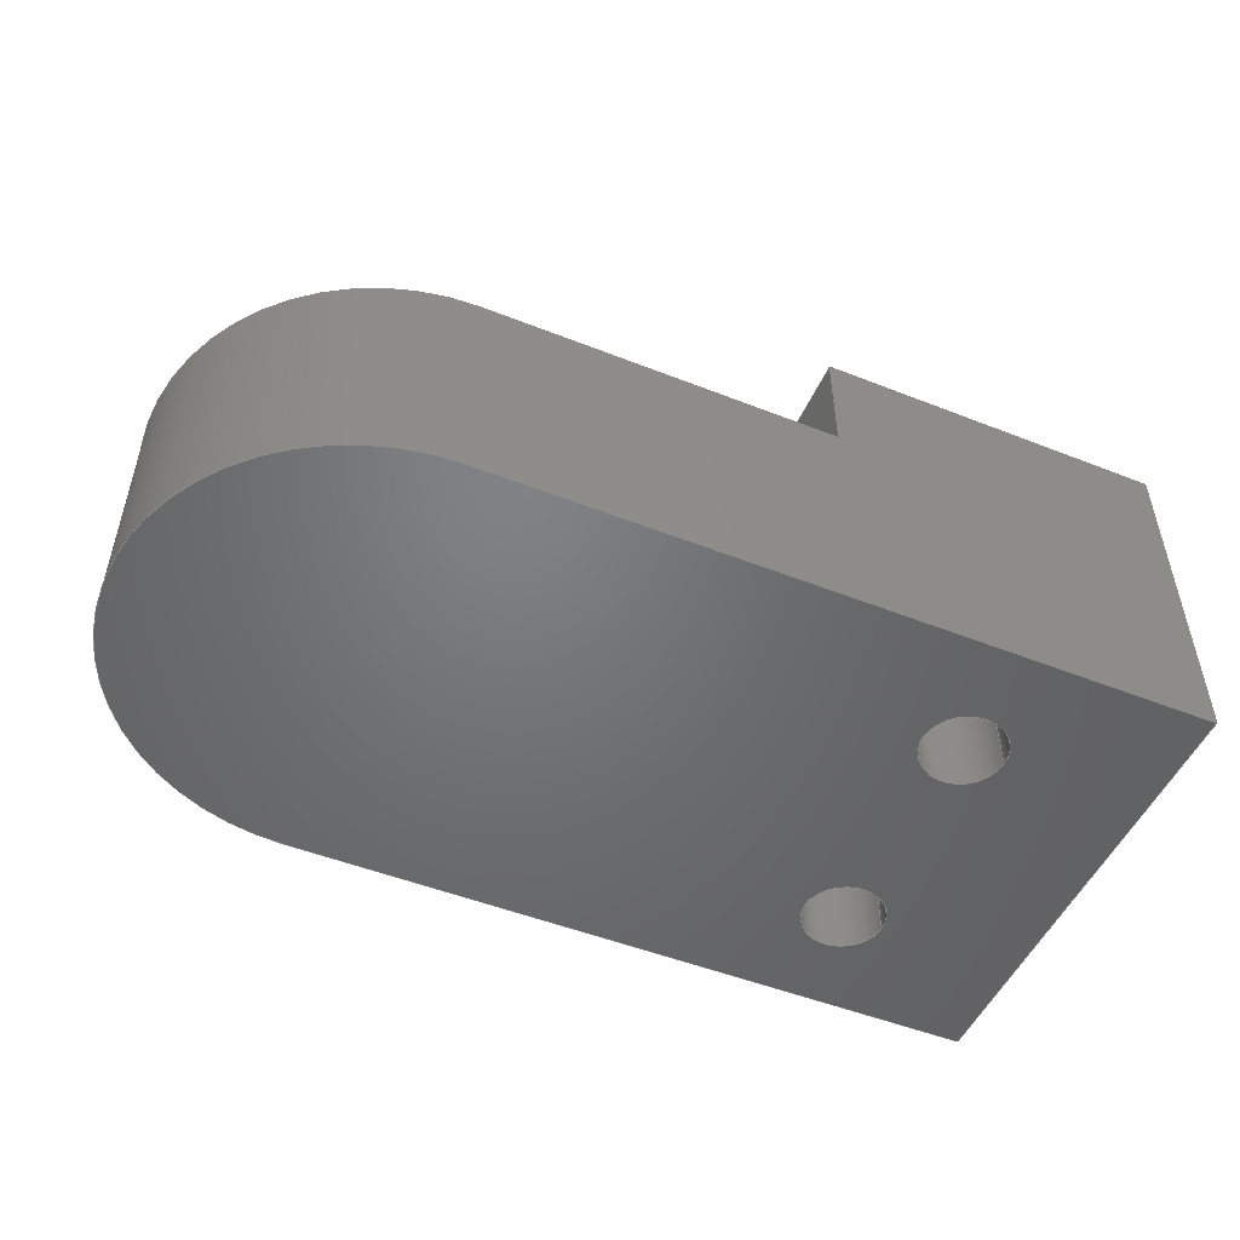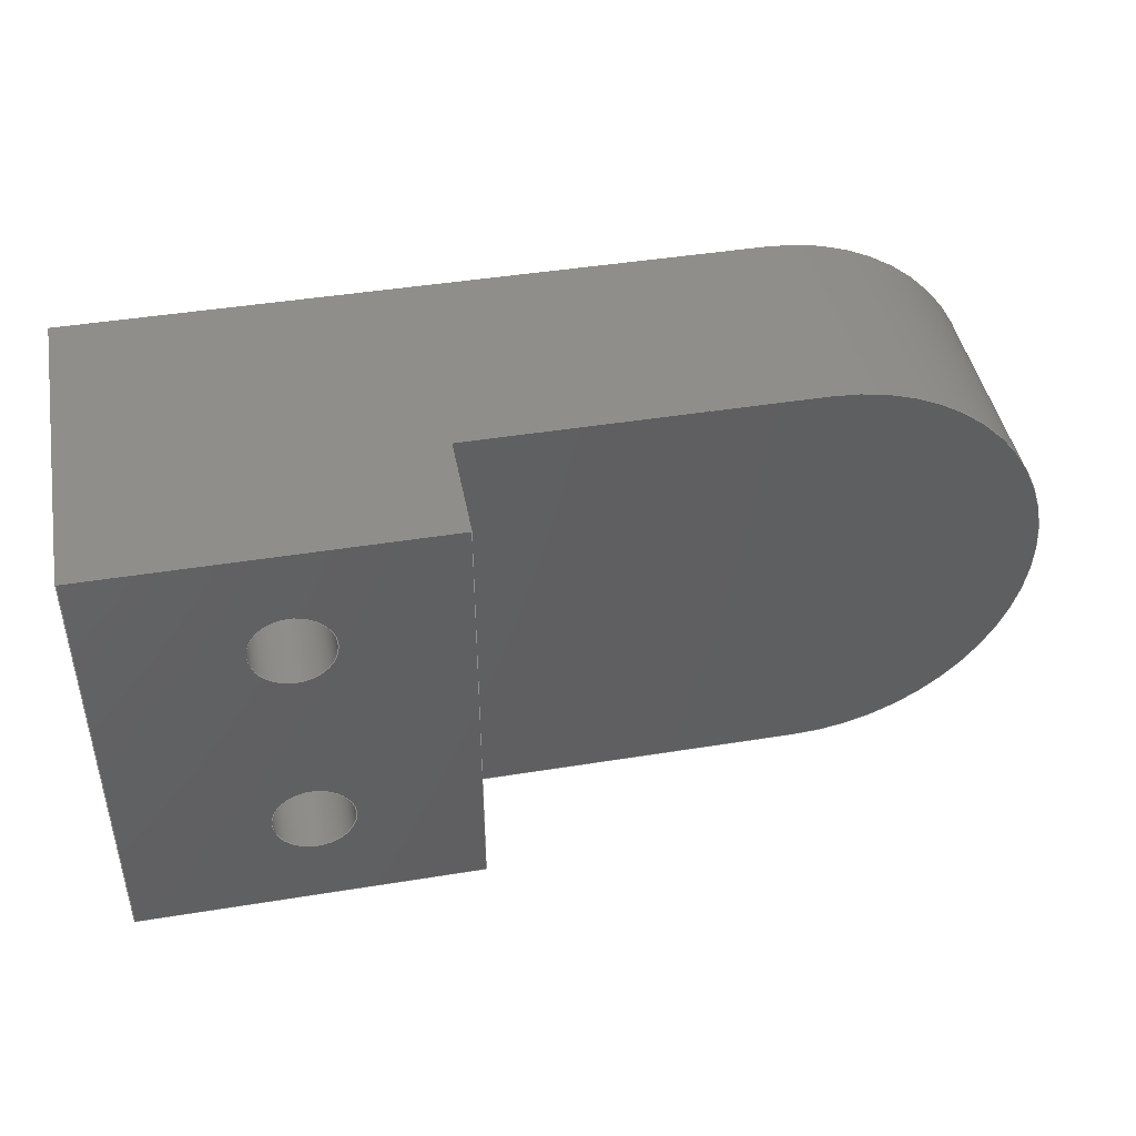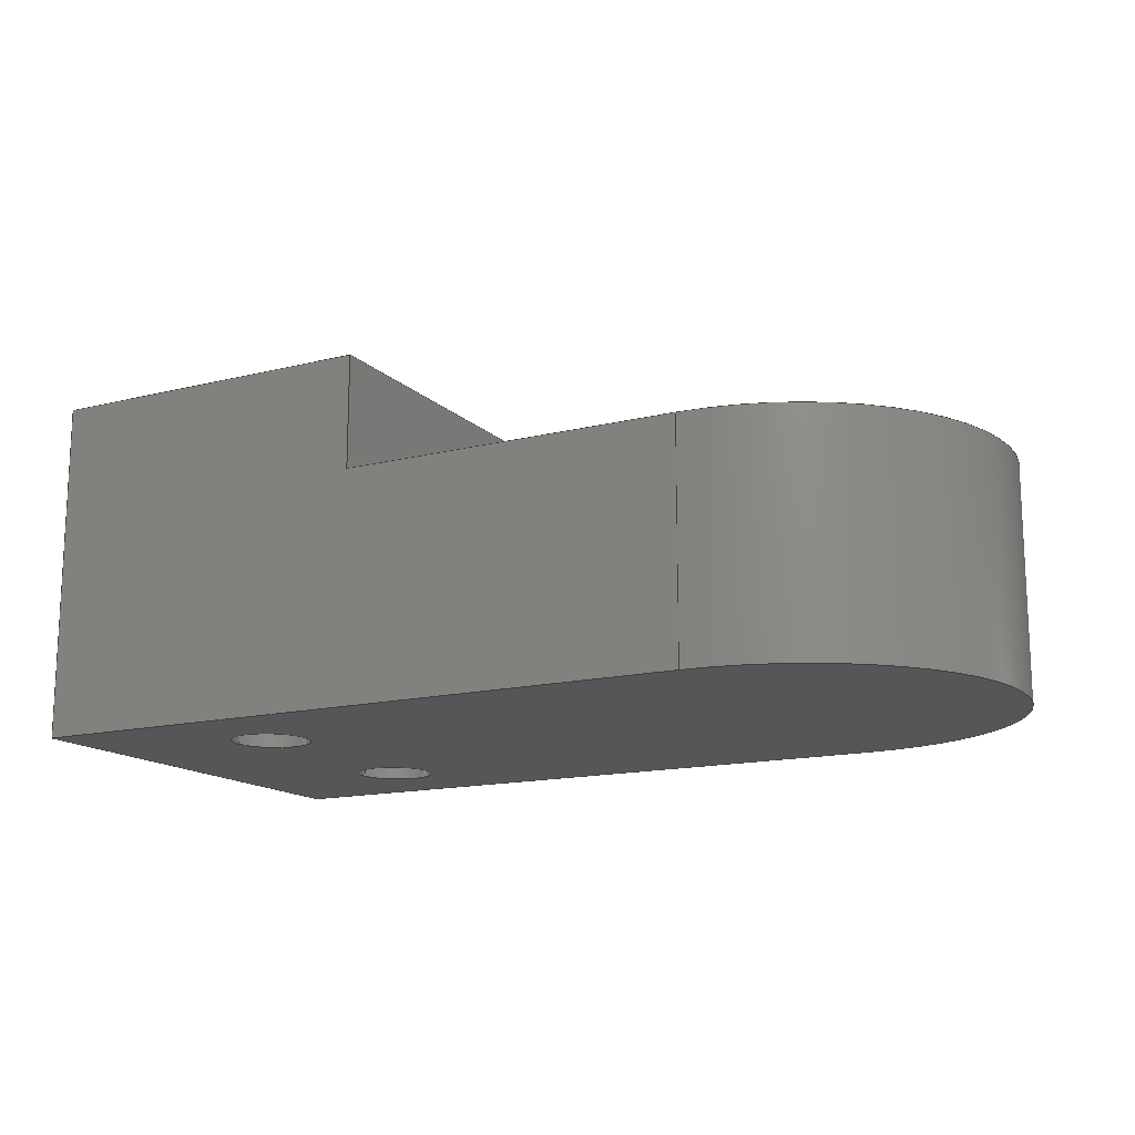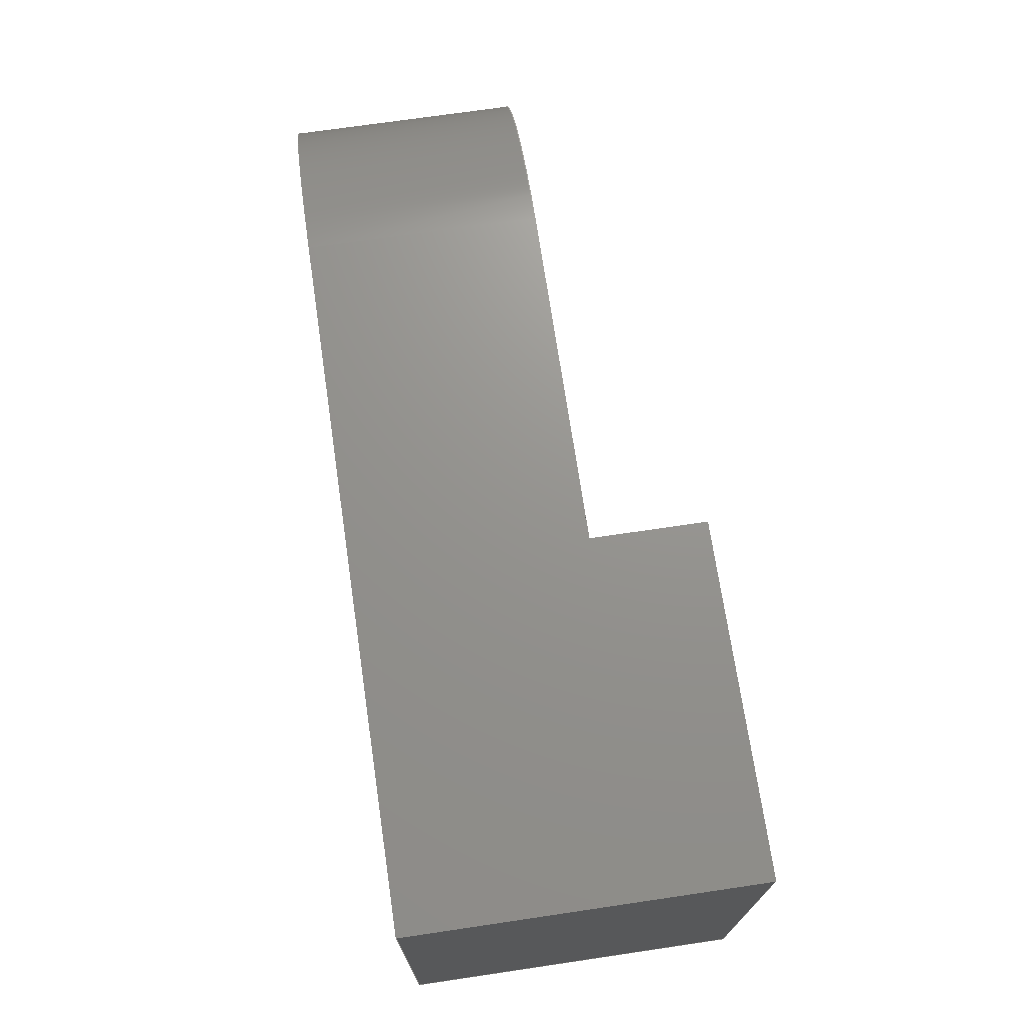
<metadata>
{"format":"step","ext":"step","renderer":"f3d","projection":"perspective","resolution":1024,"background":"white","views":[{"elev":-50.2,"azim":-23.4,"up":"+Y"},{"elev":44.4,"azim":169.3,"up":"+Z"},{"elev":-14.9,"azim":-151.9,"up":"+Y"},{"elev":71.2,"azim":81.6,"up":"+Z"}]}
</metadata>
<code>
ISO-10303-21;
DATA;
#1=MECHANICAL_DESIGN_GEOMETRIC_PRESENTATION_REPRESENTATION('',(#4),#320);
#2=SHAPE_REPRESENTATION_RELATIONSHIP('SRR','None',#327,#3);
#3=ADVANCED_BREP_SHAPE_REPRESENTATION('',(#5),#319);
#4=STYLED_ITEM('',(#336),#5);
#5=MANIFOLD_SOLID_BREP('Body1',#184);
#6=FACE_BOUND('',#31,.T.);
#7=FACE_BOUND('',#32,.T.);
#8=FACE_BOUND('',#39,.T.);
#9=FACE_BOUND('',#40,.T.);
#10=PLANE('',#204);
#11=PLANE('',#205);
#12=PLANE('',#209);
#13=PLANE('',#210);
#14=PLANE('',#211);
#15=PLANE('',#212);
#16=PLANE('',#213);
#17=FACE_OUTER_BOUND('',#27,.T.);
#18=FACE_OUTER_BOUND('',#28,.T.);
#19=FACE_OUTER_BOUND('',#29,.T.);
#20=FACE_OUTER_BOUND('',#30,.T.);
#21=FACE_OUTER_BOUND('',#33,.T.);
#22=FACE_OUTER_BOUND('',#34,.T.);
#23=FACE_OUTER_BOUND('',#35,.T.);
#24=FACE_OUTER_BOUND('',#36,.T.);
#25=FACE_OUTER_BOUND('',#37,.T.);
#26=FACE_OUTER_BOUND('',#38,.T.);
#27=EDGE_LOOP('',(#123,#124,#125,#126));
#28=EDGE_LOOP('',(#127,#128,#129,#130));
#29=EDGE_LOOP('',(#131,#132,#133,#134));
#30=EDGE_LOOP('',(#135,#136,#137,#138));
#31=EDGE_LOOP('',(#139));
#32=EDGE_LOOP('',(#140));
#33=EDGE_LOOP('',(#141,#142,#143,#144));
#34=EDGE_LOOP('',(#145,#146,#147,#148));
#35=EDGE_LOOP('',(#149,#150,#151,#152,#153,#154));
#36=EDGE_LOOP('',(#155,#156,#157,#158));
#37=EDGE_LOOP('',(#159,#160,#161,#162,#163,#164));
#38=EDGE_LOOP('',(#165,#166,#167,#168));
#39=EDGE_LOOP('',(#169));
#40=EDGE_LOOP('',(#170));
#41=LINE('',#271,#59);
#42=LINE('',#277,#60);
#43=LINE('',#282,#61);
#44=LINE('',#284,#62);
#45=LINE('',#286,#63);
#46=LINE('',#287,#64);
#47=LINE('',#290,#65);
#48=LINE('',#292,#66);
#49=LINE('',#293,#67);
#50=LINE('',#299,#68);
#51=LINE('',#302,#69);
#52=LINE('',#304,#70);
#53=LINE('',#305,#71);
#54=LINE('',#308,#72);
#55=LINE('',#309,#73);
#56=LINE('',#312,#74);
#57=LINE('',#313,#75);
#58=LINE('',#315,#76);
#59=VECTOR('',#220,0.4445);
#60=VECTOR('',#227,0.4445);
#61=VECTOR('',#232,1);
#62=VECTOR('',#233,1);
#63=VECTOR('',#234,1);
#64=VECTOR('',#235,1);
#65=VECTOR('',#238,1);
#66=VECTOR('',#239,1);
#67=VECTOR('',#240,1);
#68=VECTOR('',#245,1);
#69=VECTOR('',#248,1);
#70=VECTOR('',#251,1);
#71=VECTOR('',#252,1);
#72=VECTOR('',#255,1);
#73=VECTOR('',#256,1);
#74=VECTOR('',#259,1);
#75=VECTOR('',#260,1);
#76=VECTOR('',#263,1);
#77=CIRCLE('',#199,0.4445);
#78=CIRCLE('',#200,0.4445);
#79=CIRCLE('',#202,0.4445);
#80=CIRCLE('',#203,0.4445);
#81=CIRCLE('',#207,2.54);
#82=CIRCLE('',#208,2.54);
#83=VERTEX_POINT('',#268);
#84=VERTEX_POINT('',#270);
#85=VERTEX_POINT('',#274);
#86=VERTEX_POINT('',#276);
#87=VERTEX_POINT('',#280);
#88=VERTEX_POINT('',#281);
#89=VERTEX_POINT('',#283);
#90=VERTEX_POINT('',#285);
#91=VERTEX_POINT('',#289);
#92=VERTEX_POINT('',#291);
#93=VERTEX_POINT('',#295);
#94=VERTEX_POINT('',#296);
#95=VERTEX_POINT('',#298);
#96=VERTEX_POINT('',#300);
#97=VERTEX_POINT('',#307);
#98=VERTEX_POINT('',#311);
#99=EDGE_CURVE('',#83,#83,#77,.T.);
#100=EDGE_CURVE('',#83,#84,#41,.T.);
#101=EDGE_CURVE('',#84,#84,#78,.T.);
#102=EDGE_CURVE('',#85,#85,#79,.T.);
#103=EDGE_CURVE('',#85,#86,#42,.T.);
#104=EDGE_CURVE('',#86,#86,#80,.T.);
#105=EDGE_CURVE('',#87,#88,#43,.T.);
#106=EDGE_CURVE('',#87,#89,#44,.T.);
#107=EDGE_CURVE('',#90,#89,#45,.T.);
#108=EDGE_CURVE('',#88,#90,#46,.T.);
#109=EDGE_CURVE('',#89,#91,#47,.T.);
#110=EDGE_CURVE('',#91,#92,#48,.T.);
#111=EDGE_CURVE('',#92,#90,#49,.T.);
#112=EDGE_CURVE('',#93,#94,#81,.T.);
#113=EDGE_CURVE('',#93,#95,#50,.T.);
#114=EDGE_CURVE('',#96,#95,#82,.T.);
#115=EDGE_CURVE('',#94,#96,#51,.T.);
#116=EDGE_CURVE('',#88,#96,#52,.T.);
#117=EDGE_CURVE('',#95,#87,#53,.T.);
#118=EDGE_CURVE('',#97,#92,#54,.T.);
#119=EDGE_CURVE('',#97,#94,#55,.T.);
#120=EDGE_CURVE('',#98,#97,#56,.T.);
#121=EDGE_CURVE('',#98,#91,#57,.T.);
#122=EDGE_CURVE('',#93,#98,#58,.T.);
#123=ORIENTED_EDGE('',*,*,#99,.F.);
#124=ORIENTED_EDGE('',*,*,#100,.T.);
#125=ORIENTED_EDGE('',*,*,#101,.F.);
#126=ORIENTED_EDGE('',*,*,#100,.F.);
#127=ORIENTED_EDGE('',*,*,#102,.F.);
#128=ORIENTED_EDGE('',*,*,#103,.T.);
#129=ORIENTED_EDGE('',*,*,#104,.F.);
#130=ORIENTED_EDGE('',*,*,#103,.F.);
#131=ORIENTED_EDGE('',*,*,#105,.F.);
#132=ORIENTED_EDGE('',*,*,#106,.T.);
#133=ORIENTED_EDGE('',*,*,#107,.F.);
#134=ORIENTED_EDGE('',*,*,#108,.F.);
#135=ORIENTED_EDGE('',*,*,#109,.T.);
#136=ORIENTED_EDGE('',*,*,#110,.T.);
#137=ORIENTED_EDGE('',*,*,#111,.T.);
#138=ORIENTED_EDGE('',*,*,#107,.T.);
#139=ORIENTED_EDGE('',*,*,#99,.T.);
#140=ORIENTED_EDGE('',*,*,#102,.T.);
#141=ORIENTED_EDGE('',*,*,#112,.F.);
#142=ORIENTED_EDGE('',*,*,#113,.T.);
#143=ORIENTED_EDGE('',*,*,#114,.F.);
#144=ORIENTED_EDGE('',*,*,#115,.F.);
#145=ORIENTED_EDGE('',*,*,#105,.T.);
#146=ORIENTED_EDGE('',*,*,#116,.T.);
#147=ORIENTED_EDGE('',*,*,#114,.T.);
#148=ORIENTED_EDGE('',*,*,#117,.T.);
#149=ORIENTED_EDGE('',*,*,#115,.T.);
#150=ORIENTED_EDGE('',*,*,#116,.F.);
#151=ORIENTED_EDGE('',*,*,#108,.T.);
#152=ORIENTED_EDGE('',*,*,#111,.F.);
#153=ORIENTED_EDGE('',*,*,#118,.F.);
#154=ORIENTED_EDGE('',*,*,#119,.T.);
#155=ORIENTED_EDGE('',*,*,#120,.T.);
#156=ORIENTED_EDGE('',*,*,#118,.T.);
#157=ORIENTED_EDGE('',*,*,#110,.F.);
#158=ORIENTED_EDGE('',*,*,#121,.F.);
#159=ORIENTED_EDGE('',*,*,#113,.F.);
#160=ORIENTED_EDGE('',*,*,#122,.T.);
#161=ORIENTED_EDGE('',*,*,#121,.T.);
#162=ORIENTED_EDGE('',*,*,#109,.F.);
#163=ORIENTED_EDGE('',*,*,#106,.F.);
#164=ORIENTED_EDGE('',*,*,#117,.F.);
#165=ORIENTED_EDGE('',*,*,#112,.T.);
#166=ORIENTED_EDGE('',*,*,#119,.F.);
#167=ORIENTED_EDGE('',*,*,#120,.F.);
#168=ORIENTED_EDGE('',*,*,#122,.F.);
#169=ORIENTED_EDGE('',*,*,#101,.T.);
#170=ORIENTED_EDGE('',*,*,#104,.T.);
#171=CYLINDRICAL_SURFACE('',#198,0.4445);
#172=CYLINDRICAL_SURFACE('',#201,0.4445);
#173=CYLINDRICAL_SURFACE('',#206,2.54);
#174=ADVANCED_FACE('',(#17),#171,.F.);
#175=ADVANCED_FACE('',(#18),#172,.F.);
#176=ADVANCED_FACE('',(#19),#10,.T.);
#177=ADVANCED_FACE('',(#20,#6,#7),#11,.T.);
#178=ADVANCED_FACE('',(#21),#173,.T.);
#179=ADVANCED_FACE('',(#22),#12,.T.);
#180=ADVANCED_FACE('',(#23),#13,.T.);
#181=ADVANCED_FACE('',(#24),#14,.T.);
#182=ADVANCED_FACE('',(#25),#15,.T.);
#183=ADVANCED_FACE('',(#26,#8,#9),#16,.F.);
#184=CLOSED_SHELL('',(#174,#175,#176,#177,#178,#179,#180,#181,#182,#183));
#185=DERIVED_UNIT_ELEMENT(#187,1);
#186=DERIVED_UNIT_ELEMENT(#322,3);
#187=(
MASS_UNIT()
NAMED_UNIT(*)
SI_UNIT(.KILO.,.GRAM.)
);
#188=DERIVED_UNIT((#185,#186));
#189=MEASURE_REPRESENTATION_ITEM('density measure',
POSITIVE_RATIO_MEASURE(7850),#188);
#190=PROPERTY_DEFINITION_REPRESENTATION(#195,#192);
#191=PROPERTY_DEFINITION_REPRESENTATION(#196,#193);
#192=REPRESENTATION('material name',(#194),#319);
#193=REPRESENTATION('density',(#189),#319);
#194=DESCRIPTIVE_REPRESENTATION_ITEM('Steel','Steel');
#195=PROPERTY_DEFINITION('material property','material name',#329);
#196=PROPERTY_DEFINITION('material property','density of part',#329);
#197=AXIS2_PLACEMENT_3D('placement',#266,#214,#215);
#198=AXIS2_PLACEMENT_3D('',#267,#216,#217);
#199=AXIS2_PLACEMENT_3D('',#269,#218,#219);
#200=AXIS2_PLACEMENT_3D('',#272,#221,#222);
#201=AXIS2_PLACEMENT_3D('',#273,#223,#224);
#202=AXIS2_PLACEMENT_3D('',#275,#225,#226);
#203=AXIS2_PLACEMENT_3D('',#278,#228,#229);
#204=AXIS2_PLACEMENT_3D('',#279,#230,#231);
#205=AXIS2_PLACEMENT_3D('',#288,#236,#237);
#206=AXIS2_PLACEMENT_3D('',#294,#241,#242);
#207=AXIS2_PLACEMENT_3D('',#297,#243,#244);
#208=AXIS2_PLACEMENT_3D('',#301,#246,#247);
#209=AXIS2_PLACEMENT_3D('',#303,#249,#250);
#210=AXIS2_PLACEMENT_3D('',#306,#253,#254);
#211=AXIS2_PLACEMENT_3D('',#310,#257,#258);
#212=AXIS2_PLACEMENT_3D('',#314,#261,#262);
#213=AXIS2_PLACEMENT_3D('',#316,#264,#265);
#214=DIRECTION('axis',(0,0,1));
#215=DIRECTION('refdir',(1,0,0));
#216=DIRECTION('center_axis',(0,-1,0));
#217=DIRECTION('ref_axis',(-1,0,0));
#218=DIRECTION('center_axis',(0,-1,0));
#219=DIRECTION('ref_axis',(-1,0,0));
#220=DIRECTION('',(0,-1,0));
#221=DIRECTION('center_axis',(0,1,0));
#222=DIRECTION('ref_axis',(-1,0,0));
#223=DIRECTION('center_axis',(0,-1,0));
#224=DIRECTION('ref_axis',(-1,0,0));
#225=DIRECTION('center_axis',(0,-1,0));
#226=DIRECTION('ref_axis',(-1,0,0));
#227=DIRECTION('',(0,-1,0));
#228=DIRECTION('center_axis',(0,1,0));
#229=DIRECTION('ref_axis',(-1,0,0));
#230=DIRECTION('center_axis',(-1,0,0));
#231=DIRECTION('ref_axis',(0,0,1));
#232=DIRECTION('',(0,0,-1));
#233=DIRECTION('',(0,1,0));
#234=DIRECTION('',(0,0,1));
#235=DIRECTION('',(0,1,0));
#236=DIRECTION('center_axis',(0,1,0));
#237=DIRECTION('ref_axis',(0,0,1));
#238=DIRECTION('',(1,0,0));
#239=DIRECTION('',(0,0,-1));
#240=DIRECTION('',(-1,0,0));
#241=DIRECTION('center_axis',(0,-1,0));
#242=DIRECTION('ref_axis',(-1,0,0));
#243=DIRECTION('center_axis',(0,-1,0));
#244=DIRECTION('ref_axis',(-1,0,0));
#245=DIRECTION('',(0,1,0));
#246=DIRECTION('center_axis',(0,1,0));
#247=DIRECTION('ref_axis',(-1,0,0));
#248=DIRECTION('',(0,1,0));
#249=DIRECTION('center_axis',(0,1,0));
#250=DIRECTION('ref_axis',(0,0,1));
#251=DIRECTION('',(-1,0,0));
#252=DIRECTION('',(1,0,0));
#253=DIRECTION('center_axis',(0,0,-1));
#254=DIRECTION('ref_axis',(-1,0,0));
#255=DIRECTION('',(0,1,0));
#256=DIRECTION('',(-1,0,0));
#257=DIRECTION('center_axis',(1,0,0));
#258=DIRECTION('ref_axis',(0,0,-1));
#259=DIRECTION('',(0,0,-1));
#260=DIRECTION('',(0,1,0));
#261=DIRECTION('center_axis',(0,0,1));
#262=DIRECTION('ref_axis',(1,0,0));
#263=DIRECTION('',(1,0,0));
#264=DIRECTION('center_axis',(0,1,0));
#265=DIRECTION('ref_axis',(1,0,0));
#266=CARTESIAN_POINT('',(0,0,0));
#267=CARTESIAN_POINT('Origin',(8.128,3.81,-1.27));
#268=CARTESIAN_POINT('',(8.573,3.81,-1.27));
#269=CARTESIAN_POINT('Origin',(8.128,3.81,-1.27));
#270=CARTESIAN_POINT('',(8.573,0,-1.27));
#271=CARTESIAN_POINT('',(8.573,3.81,-1.27));
#272=CARTESIAN_POINT('Origin',(8.128,0,-1.27));
#273=CARTESIAN_POINT('Origin',(8.128,3.81,-3.81));
#274=CARTESIAN_POINT('',(8.573,3.81,-3.81));
#275=CARTESIAN_POINT('Origin',(8.128,3.81,-3.81));
#276=CARTESIAN_POINT('',(8.573,0,-3.81));
#277=CARTESIAN_POINT('',(8.573,3.81,-3.81));
#278=CARTESIAN_POINT('Origin',(8.128,0,-3.81));
#279=CARTESIAN_POINT('Origin',(6.35,2.54,-5.08));
#280=CARTESIAN_POINT('',(6.35,2.54,0));
#281=CARTESIAN_POINT('',(6.35,2.54,-5.08));
#282=CARTESIAN_POINT('',(6.35,2.54,-3.81));
#283=CARTESIAN_POINT('',(6.35,3.81,0));
#284=CARTESIAN_POINT('',(6.35,2.54,0));
#285=CARTESIAN_POINT('',(6.35,3.81,-5.08));
#286=CARTESIAN_POINT('',(6.35,3.81,0));
#287=CARTESIAN_POINT('',(6.35,2.54,-5.08));
#288=CARTESIAN_POINT('Origin',(8.255,3.81,-2.54));
#289=CARTESIAN_POINT('',(10.16,3.81,0));
#290=CARTESIAN_POINT('',(10.16,3.81,0));
#291=CARTESIAN_POINT('',(10.16,3.81,-5.08));
#292=CARTESIAN_POINT('',(10.16,3.81,-5.08));
#293=CARTESIAN_POINT('',(6.35,3.81,-5.08));
#294=CARTESIAN_POINT('Origin',(2.54,2.54,-2.54));
#295=CARTESIAN_POINT('',(2.54,0,0));
#296=CARTESIAN_POINT('',(2.54,0,-5.08));
#297=CARTESIAN_POINT('Origin',(2.54,0,-2.54));
#298=CARTESIAN_POINT('',(2.54,2.54,0));
#299=CARTESIAN_POINT('',(2.54,2.54,0));
#300=CARTESIAN_POINT('',(2.54,2.54,-5.08));
#301=CARTESIAN_POINT('Origin',(2.54,2.54,-2.54));
#302=CARTESIAN_POINT('',(2.54,2.54,-5.08));
#303=CARTESIAN_POINT('Origin',(5.08,2.54,-2.54));
#304=CARTESIAN_POINT('',(10.16,2.54,-5.08));
#305=CARTESIAN_POINT('',(0,2.54,0));
#306=CARTESIAN_POINT('Origin',(10.16,0,-5.08));
#307=CARTESIAN_POINT('',(10.16,0,-5.08));
#308=CARTESIAN_POINT('',(10.16,0,-5.08));
#309=CARTESIAN_POINT('',(10.16,0,-5.08));
#310=CARTESIAN_POINT('Origin',(10.16,0,0));
#311=CARTESIAN_POINT('',(10.16,0,0));
#312=CARTESIAN_POINT('',(10.16,0,0));
#313=CARTESIAN_POINT('',(10.16,0,0));
#314=CARTESIAN_POINT('Origin',(0,0,0));
#315=CARTESIAN_POINT('',(0,0,0));
#316=CARTESIAN_POINT('Origin',(5.08,0,-2.54));
#317=UNCERTAINTY_MEASURE_WITH_UNIT(LENGTH_MEASURE(0.001),#321,
'DISTANCE_ACCURACY_VALUE',
'Maximum model space distance between geometric entities at asserted c
onnectivities');
#318=UNCERTAINTY_MEASURE_WITH_UNIT(LENGTH_MEASURE(0.001),#321,
'DISTANCE_ACCURACY_VALUE',
'Maximum model space distance between geometric entities at asserted c
onnectivities');
#319=(
GEOMETRIC_REPRESENTATION_CONTEXT(3)
GLOBAL_UNCERTAINTY_ASSIGNED_CONTEXT((#317))
GLOBAL_UNIT_ASSIGNED_CONTEXT((#321,#323,#324))
REPRESENTATION_CONTEXT('','3D')
);
#320=(
GEOMETRIC_REPRESENTATION_CONTEXT(3)
GLOBAL_UNCERTAINTY_ASSIGNED_CONTEXT((#318))
GLOBAL_UNIT_ASSIGNED_CONTEXT((#321,#323,#324))
REPRESENTATION_CONTEXT('','3D')
);
#321=(
LENGTH_UNIT()
NAMED_UNIT(*)
SI_UNIT(.CENTI.,.METRE.)
);
#322=(
LENGTH_UNIT()
NAMED_UNIT(*)
SI_UNIT($,.METRE.)
);
#323=(
NAMED_UNIT(*)
PLANE_ANGLE_UNIT()
SI_UNIT($,.RADIAN.)
);
#324=(
NAMED_UNIT(*)
SI_UNIT($,.STERADIAN.)
SOLID_ANGLE_UNIT()
);
#325=SHAPE_DEFINITION_REPRESENTATION(#326,#327);
#326=PRODUCT_DEFINITION_SHAPE('',$,#329);
#327=SHAPE_REPRESENTATION('',(#197),#319);
#328=PRODUCT_DEFINITION_CONTEXT('part definition',#333,'design');
#329=PRODUCT_DEFINITION('Untitled','Untitled',#330,#328);
#330=PRODUCT_DEFINITION_FORMATION('',$,#335);
#331=PRODUCT_RELATED_PRODUCT_CATEGORY('Untitled','Untitled',(#335));
#332=APPLICATION_PROTOCOL_DEFINITION('international standard',
'automotive_design',2009,#333);
#333=APPLICATION_CONTEXT(
'Core Data for Automotive Mechanical Design Process');
#334=PRODUCT_CONTEXT('part definition',#333,'mechanical');
#335=PRODUCT('Untitled','Untitled',$,(#334));
#336=PRESENTATION_STYLE_ASSIGNMENT((#337));
#337=SURFACE_STYLE_USAGE(.BOTH.,#338);
#338=SURFACE_SIDE_STYLE('',(#339));
#339=SURFACE_STYLE_FILL_AREA(#340);
#340=FILL_AREA_STYLE('Steel - Satin',(#341));
#341=FILL_AREA_STYLE_COLOUR('Steel - Satin',#342);
#342=COLOUR_RGB('Steel - Satin',0.6275,0.6275,0.6275);
ENDSEC;
END-ISO-10303-21;

</code>
